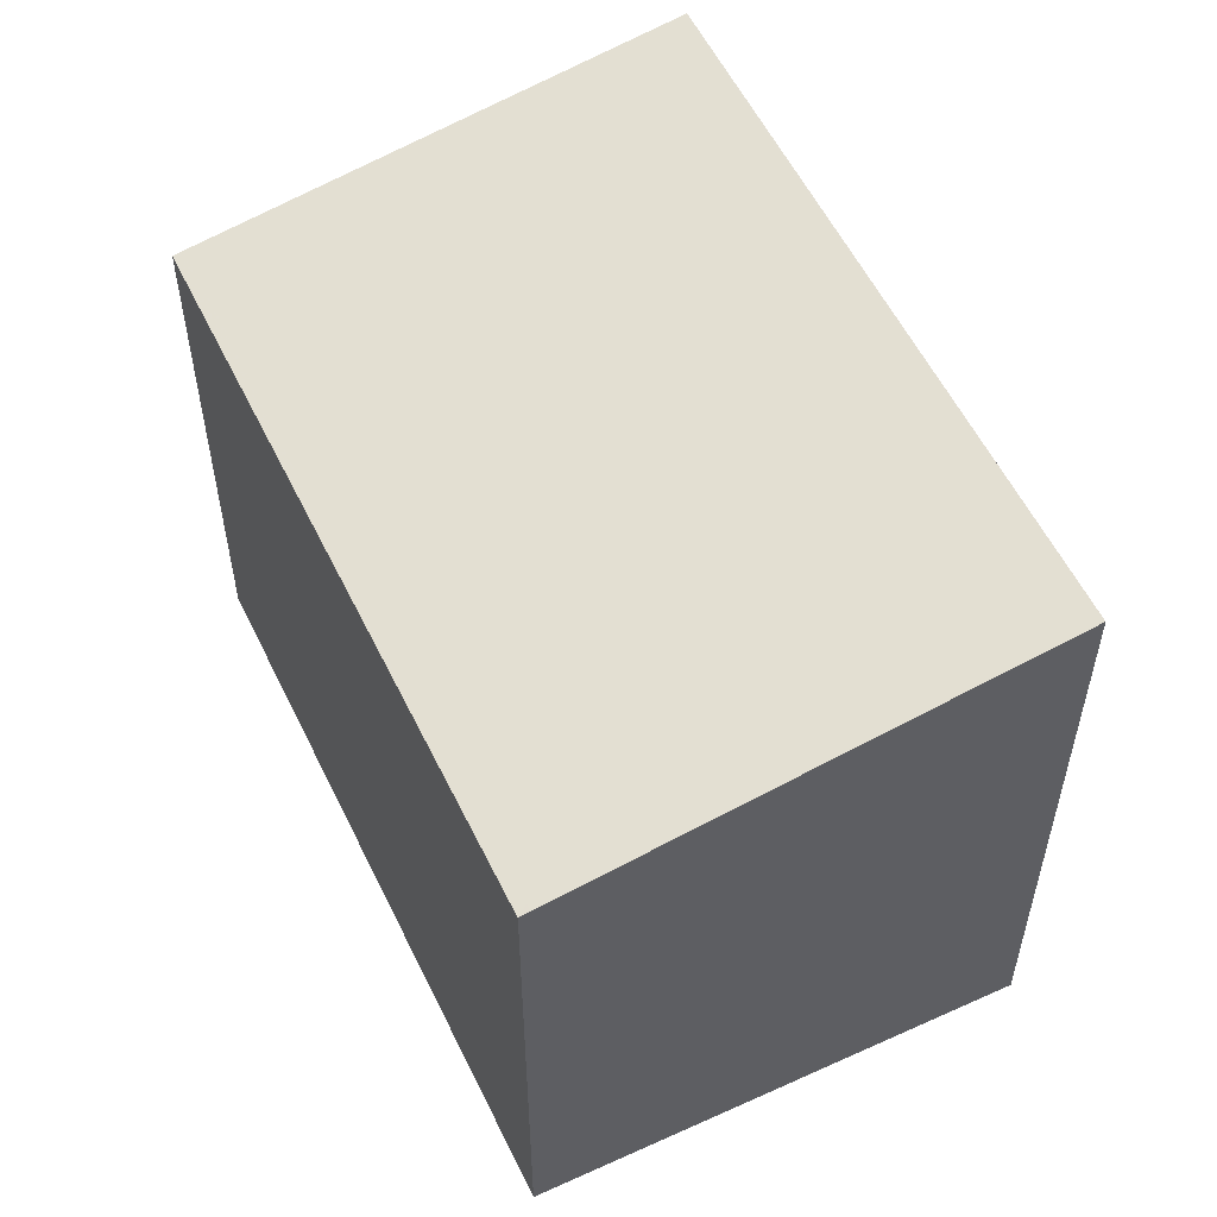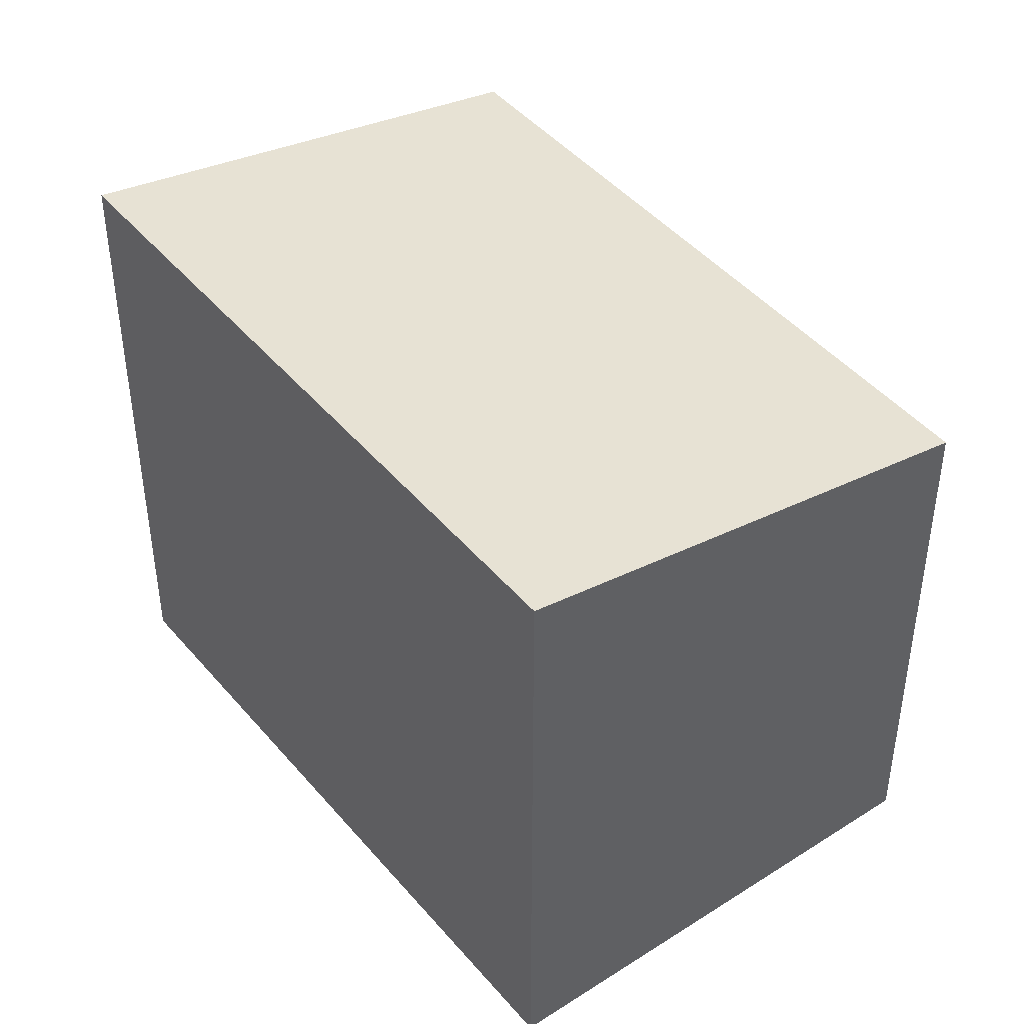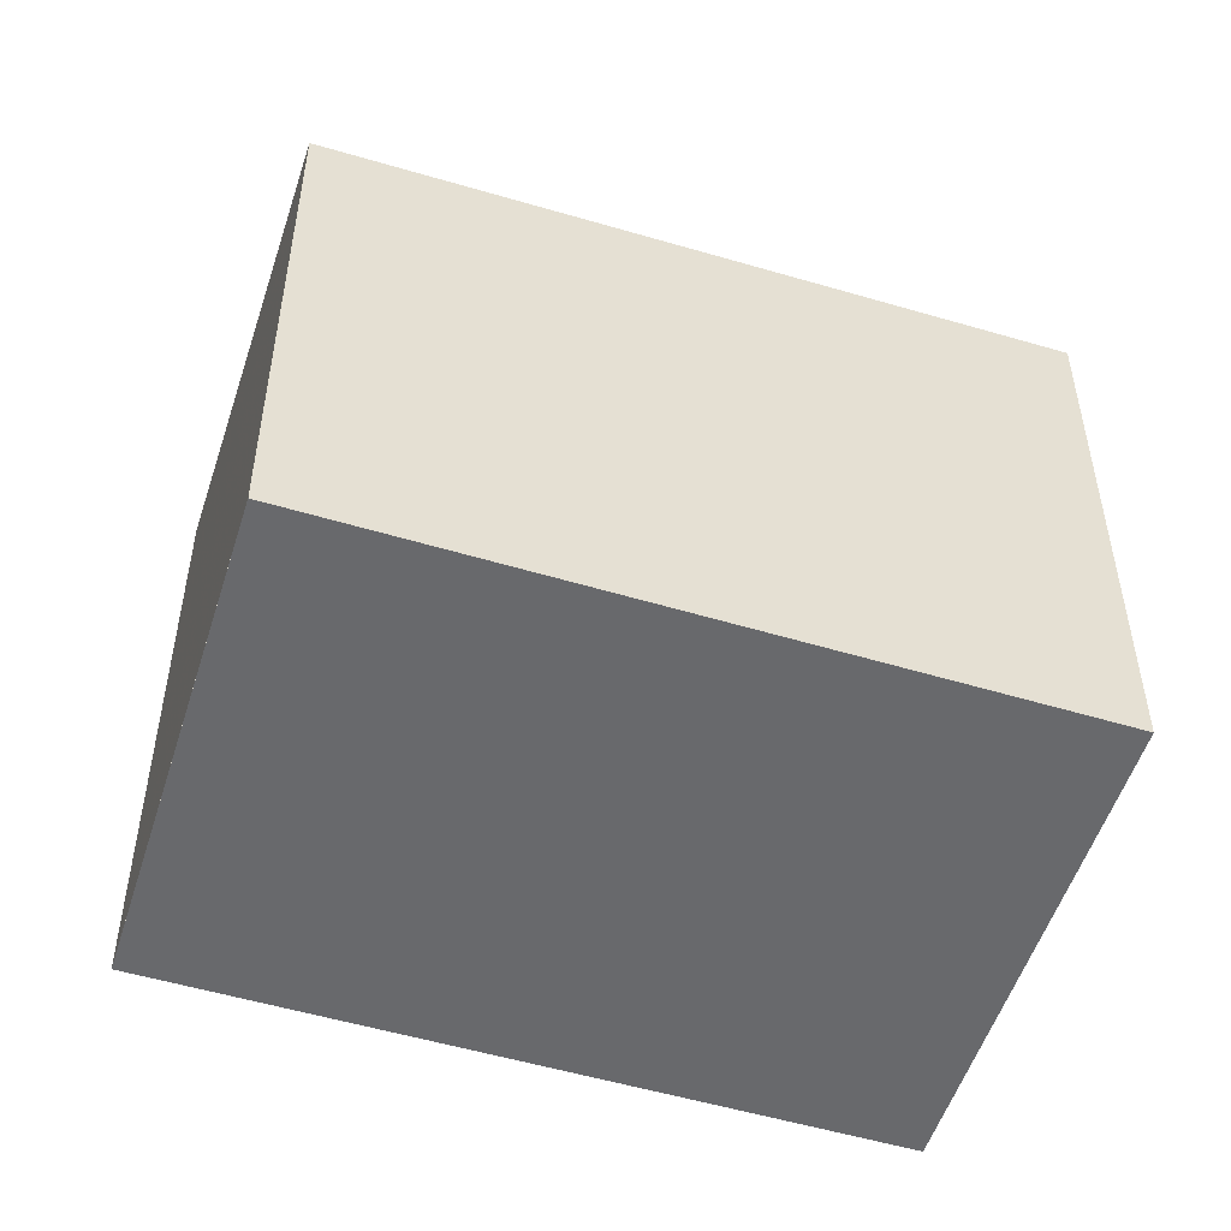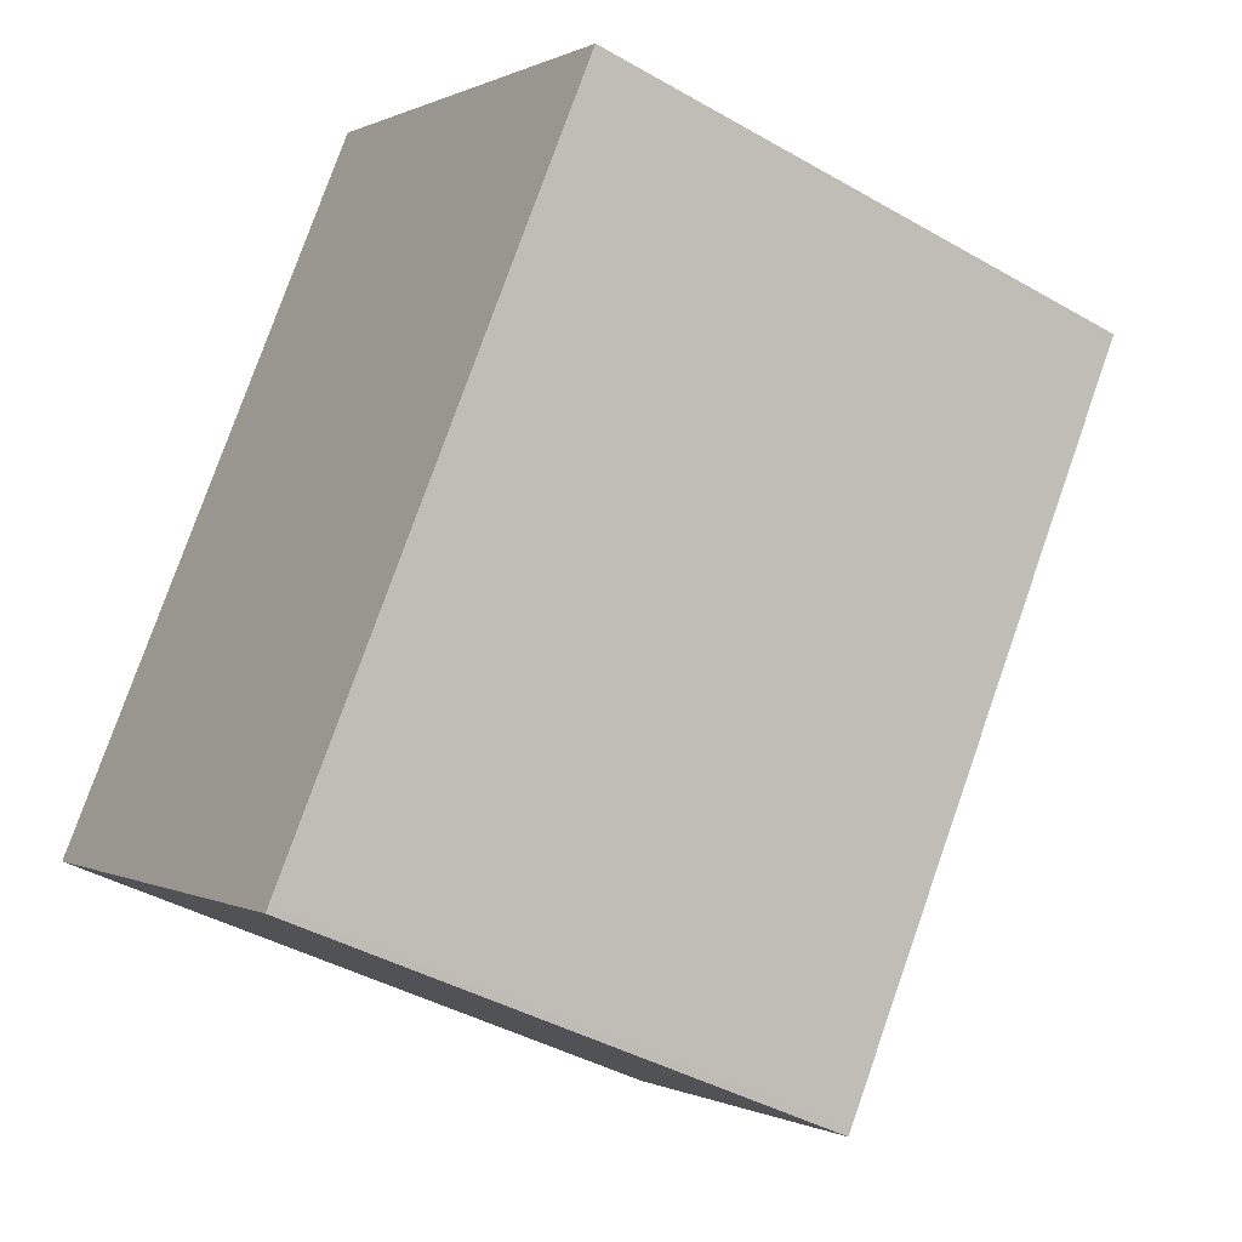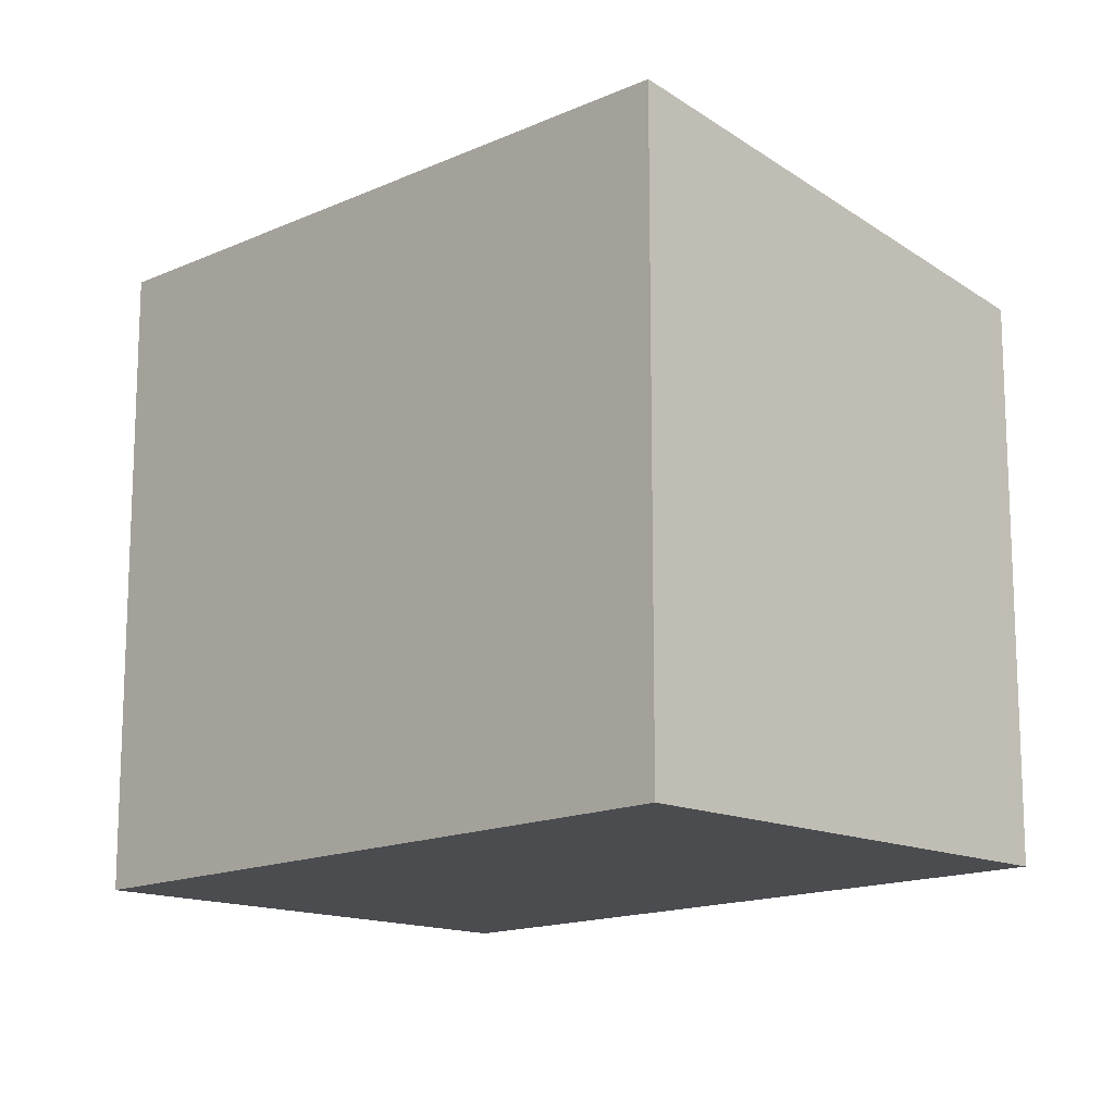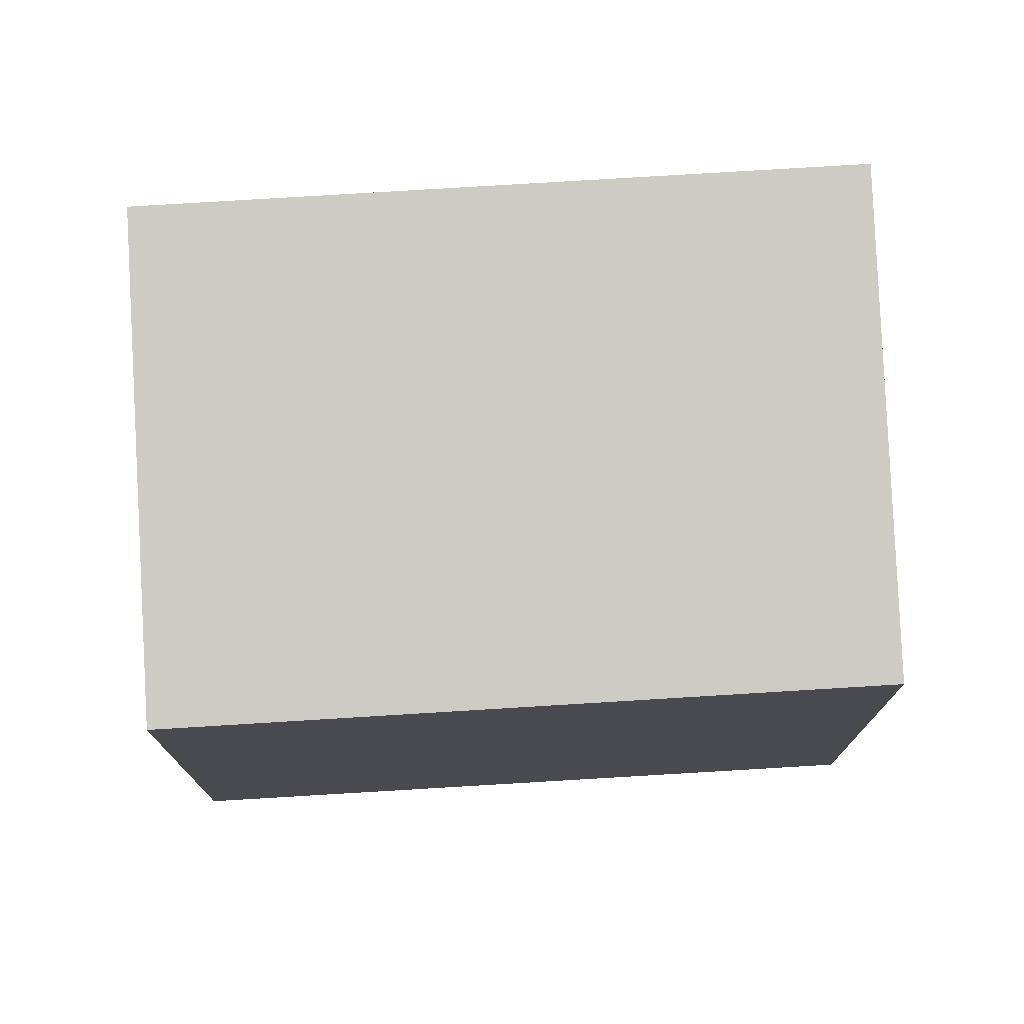
<metadata>
{"format":"obj","ext":"obj","renderer":"f3d","projection":"perspective","resolution":1024,"background":"white","views":[{"elev":56.8,"azim":10.2,"up":"+Z"},{"elev":44.4,"azim":178.5,"up":"+Z"},{"elev":-52.8,"azim":-72.0,"up":"+Z"},{"elev":-40.7,"azim":-125.2,"up":"+Y"},{"elev":-14.9,"azim":170.7,"up":"+Z"},{"elev":76.2,"azim":-57.5,"up":"+Z"}]}
</metadata>
<code>
v -847.2 -1308 2.24
v -845.5 -1306 2.573
v -843.8 -1309 2.604
v -845.4 -1310 2.272
v -843.8 -1309 2.603
v -845.5 -1306 2.571
v -845.5 -1306 2.571
v -847.2 -1308 2.24
v -845.5 -1306 2.573
v -847.1 -1308 2.248
v -845.4 -1310 2.279
v -847.1 -1308 2.248
v -843.8 -1309 2.603
v -845.4 -1310 2.279
v -845.4 -1310 2.272
v -843.8 -1309 2.604
v -847.1 -1308 2.248
v -847.2 -1308 2.24
v -847.2 -1308 0
v -847.1 -1308 0
v -845.5 -1306 2.573
v -845.5 -1306 2.573
v -845.5 -1306 0
v -845.5 -1306 0
v -843.8 -1309 2.603
v -843.8 -1309 2.604
v -843.8 -1309 0
v -843.8 -1309 0
v -845.4 -1310 2.272
v -845.4 -1310 2.272
v -845.4 -1310 0
v -845.4 -1310 0
v -845.4 -1310 2.279
v -843.8 -1309 2.603
v -843.8 -1309 0
v -845.4 -1310 0
v -845.5 -1306 2.573
v -845.5 -1306 2.571
v -845.5 -1306 4.441e-16
v -845.5 -1306 0
v -847.2 -1308 2.24
v -847.2 -1308 2.24
v -847.2 -1308 0
v -847.2 -1308 0
v -843.8 -1309 2.604
v -845.5 -1306 2.573
v -845.5 -1306 0
v -843.8 -1309 0
v -845.4 -1310 2.272
v -845.4 -1310 2.279
v -845.4 -1310 0
v -845.4 -1310 0
v -845.5 -1306 2.571
v -847.1 -1308 2.248
v -847.1 -1308 0
v -845.5 -1306 4.441e-16
v -847.2 -1308 2.24
v -845.4 -1310 2.272
v -845.4 -1310 0
v -847.2 -1308 0
v -843.8 -1309 2.604
v -843.8 -1309 2.604
v -843.8 -1309 0
v -843.8 -1309 0
v -847.2 -1308 0
v -845.5 -1306 0
v -843.8 -1309 0
v -845.4 -1310 0
f 7 6 2 9
f 10 8 1 12
f 15 8 10 14
f 13 7 9 16
f 14 10 7 13
f 12 6 7 10
f 13 5 11 14
f 14 11 4 15
f 16 3 5 13
f 18 19 20 17
f 22 23 24 21
f 26 27 28 25
f 30 31 32 29
f 34 35 36 33
f 38 39 40 37
f 42 43 44 41
f 46 47 48 45
f 50 51 52 49
f 54 55 56 53
f 58 59 60 57
f 62 63 64 61
f 66 67 68 65

</code>
